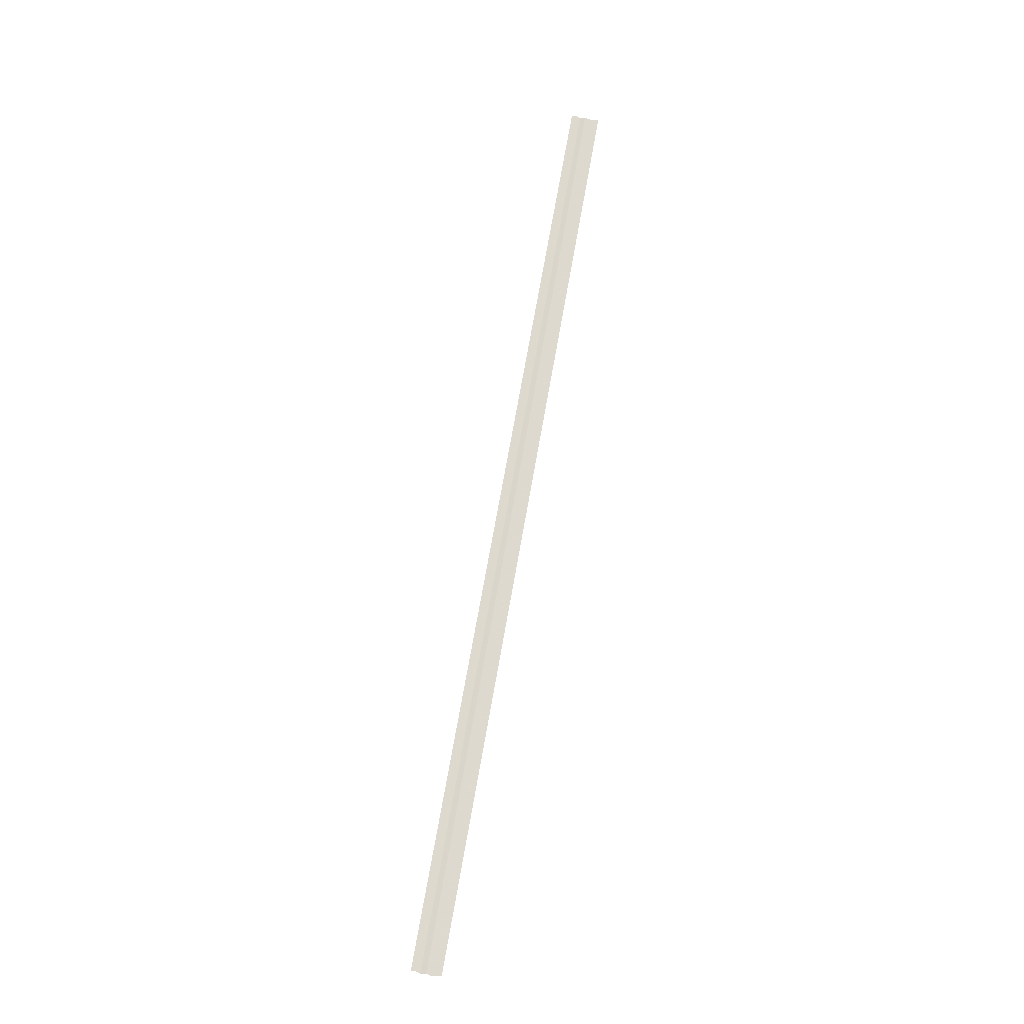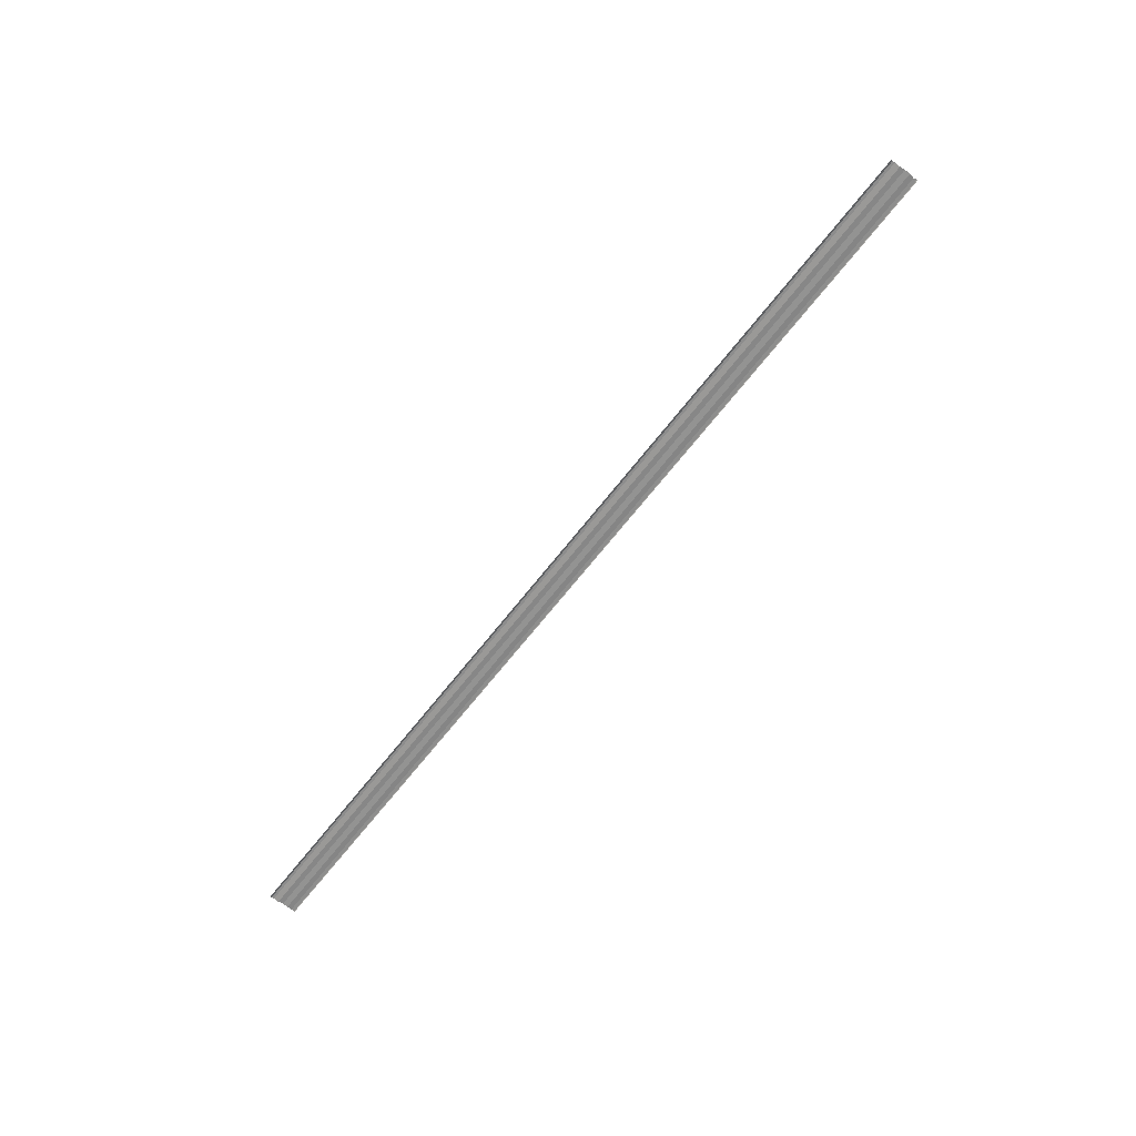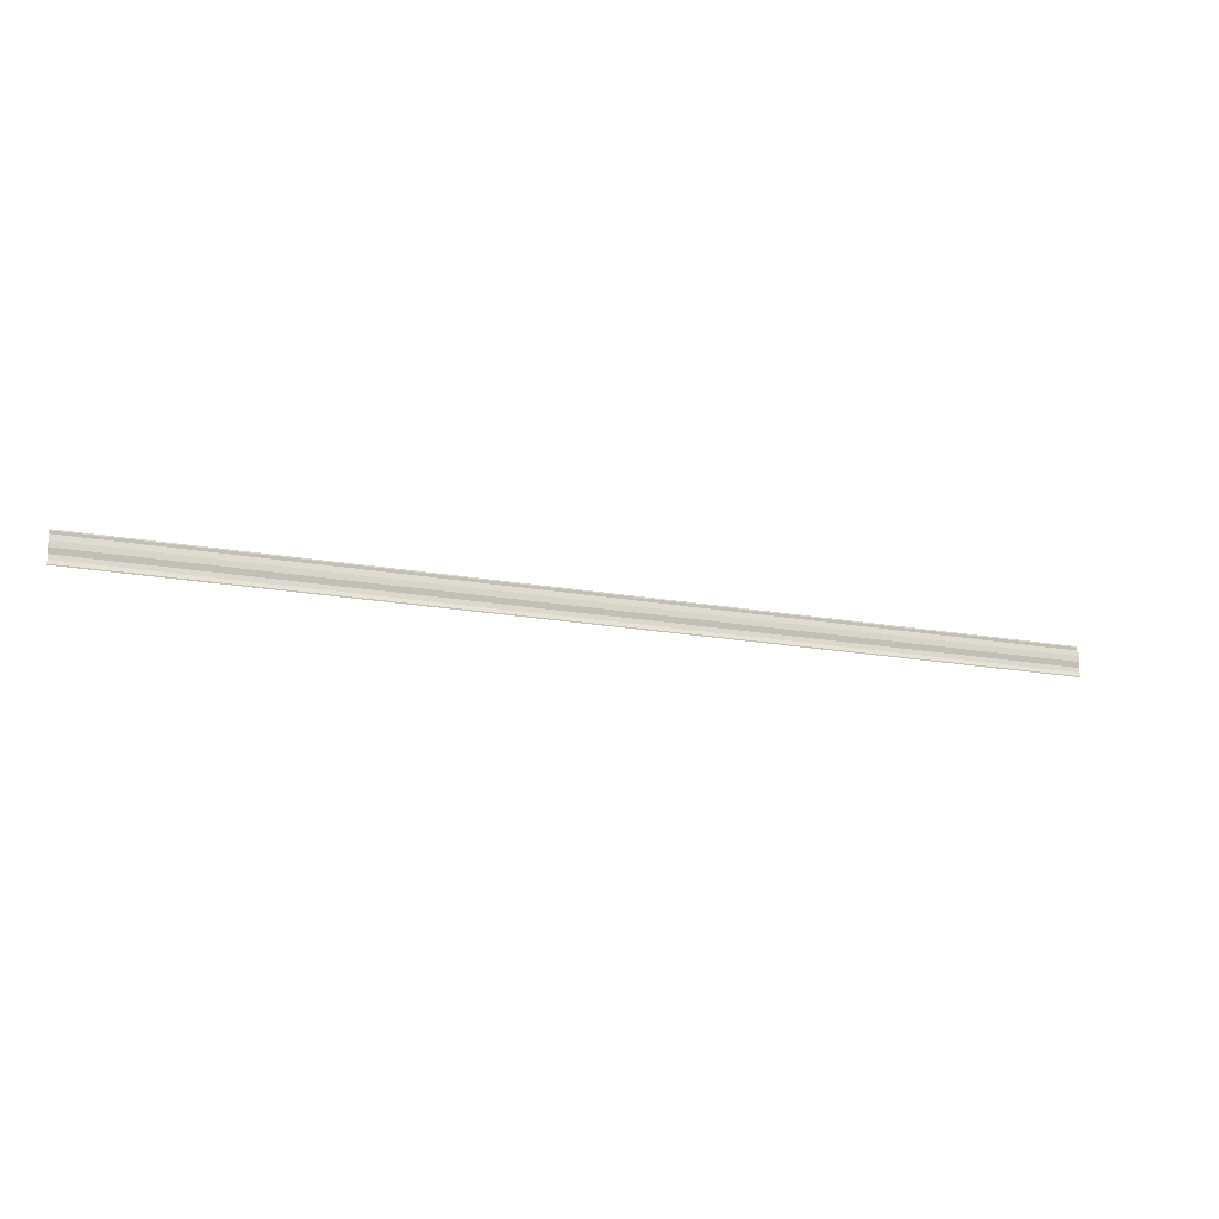
<metadata>
{"format":"obj","ext":"obj","renderer":"f3d","projection":"perspective","resolution":1024,"background":"white","views":[{"elev":71.3,"azim":-80.0,"up":"+Y"},{"elev":-65.4,"azim":52.4,"up":"+Y"},{"elev":-17.0,"azim":-20.9,"up":"+Z"}]}
</metadata>
<code>
o 15088
v 2202 1858 7.713
v 2202 1858 7.712
v 2202 1858 7.713
v 2202 1858 7.713
v 2202 1858 7.711
v 2202 1858 7.711
v 2202 1858 7.711
v 2202 1858 7.711
v 2202 1858 7.711
v 2202 1858 7.711
v 2202 1858 7.711
v 2202 1858 7.712
v 2202 1858 7.712
v 2202 1858 7.713
v 2202 1858 7.713
v 2202 1858 7.714
v 2202 1858 7.714
v 2202 1858 7.714
v 2202 1858 7.715
v 2202 1858 7.715
v 2202 1858 7.714
v 2202 1858 7.714
v 2202 1858 7.712
v 2202 1858 7.711
v 2202 1858 7.712
v 2202 1858 7.713
v 2202 1858 7.711
v 2202 1858 7.711
v 2202 1858 7.711
v 2202 1858 7.711
v 2202 1858 7.711
v 2202 1858 7.711
v 2202 1858 7.711
v 2202 1858 7.713
v 2202 1858 7.713
v 2202 1858 7.713
v 2202 1858 7.713
v 2202 1858 7.714
v 2202 1858 7.714
v 2202 1858 7.714
v 2202 1858 7.714
v 2202 1858 7.714
v 2202 1858 7.715
v 2202 1858 7.715
v 2202 1858 7.715
f 1 2 3
f 1 4 3
f 5 2 6
f 5 7 6
f 8 7 9
f 9 10 11
f 6 10 11
f 6 12 13
f 3 12 13
f 3 14 15
f 16 14 15
f 17 4 16
f 17 18 16
f 19 18 20
f 16 21 22
f 20 21 22
f 23 24 25
f 23 26 25
f 27 24 28
f 27 29 28
f 28 30 31
f 28 32 33
f 25 32 33
f 25 34 35
f 36 34 35
f 37 26 36
f 37 38 36
f 36 39 40
f 41 39 40
f 42 38 41
f 42 43 41
f 41 44 45

</code>
